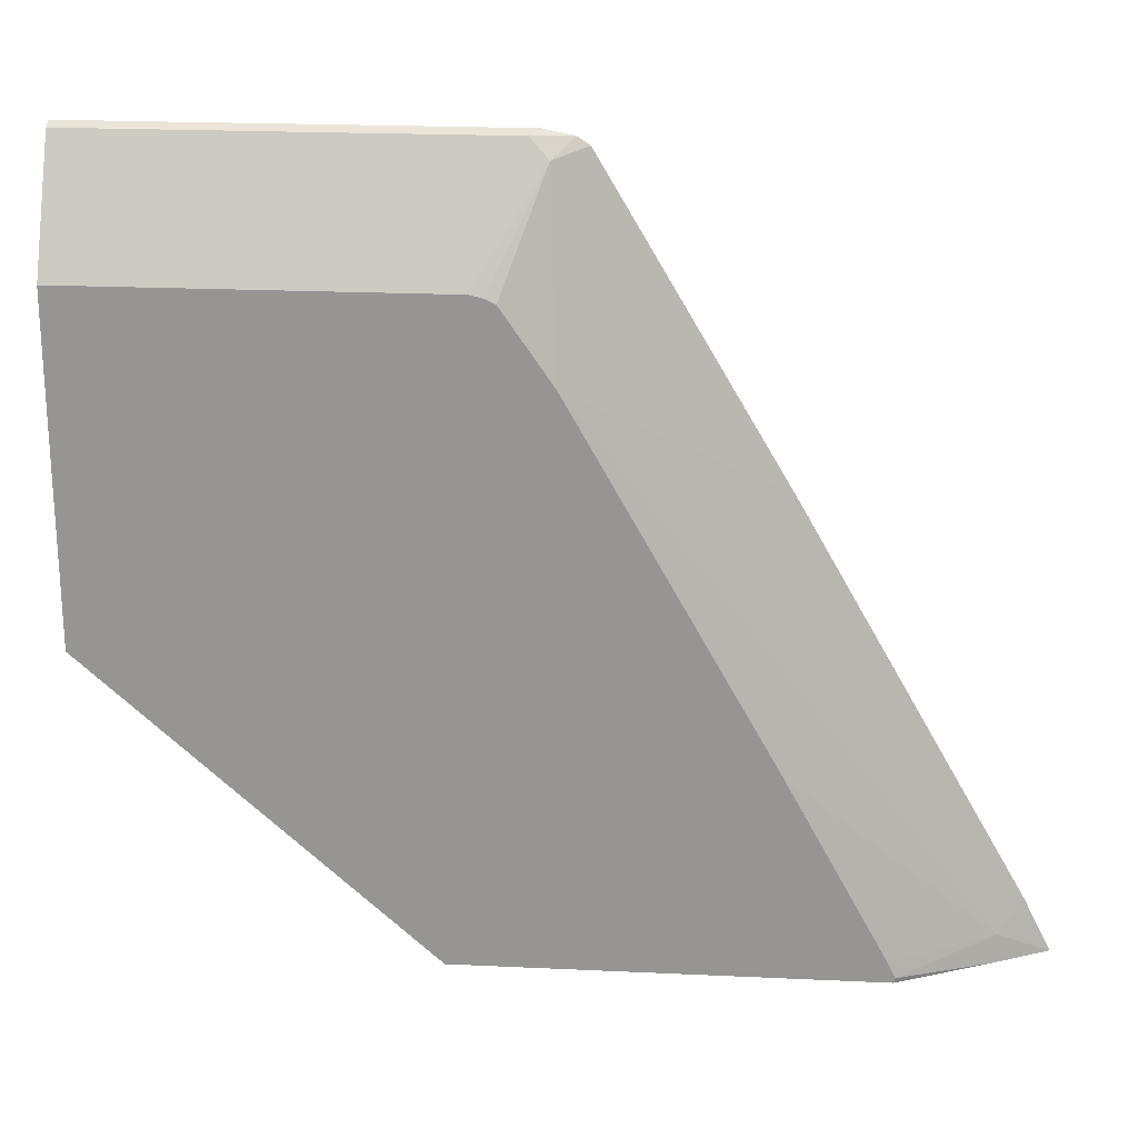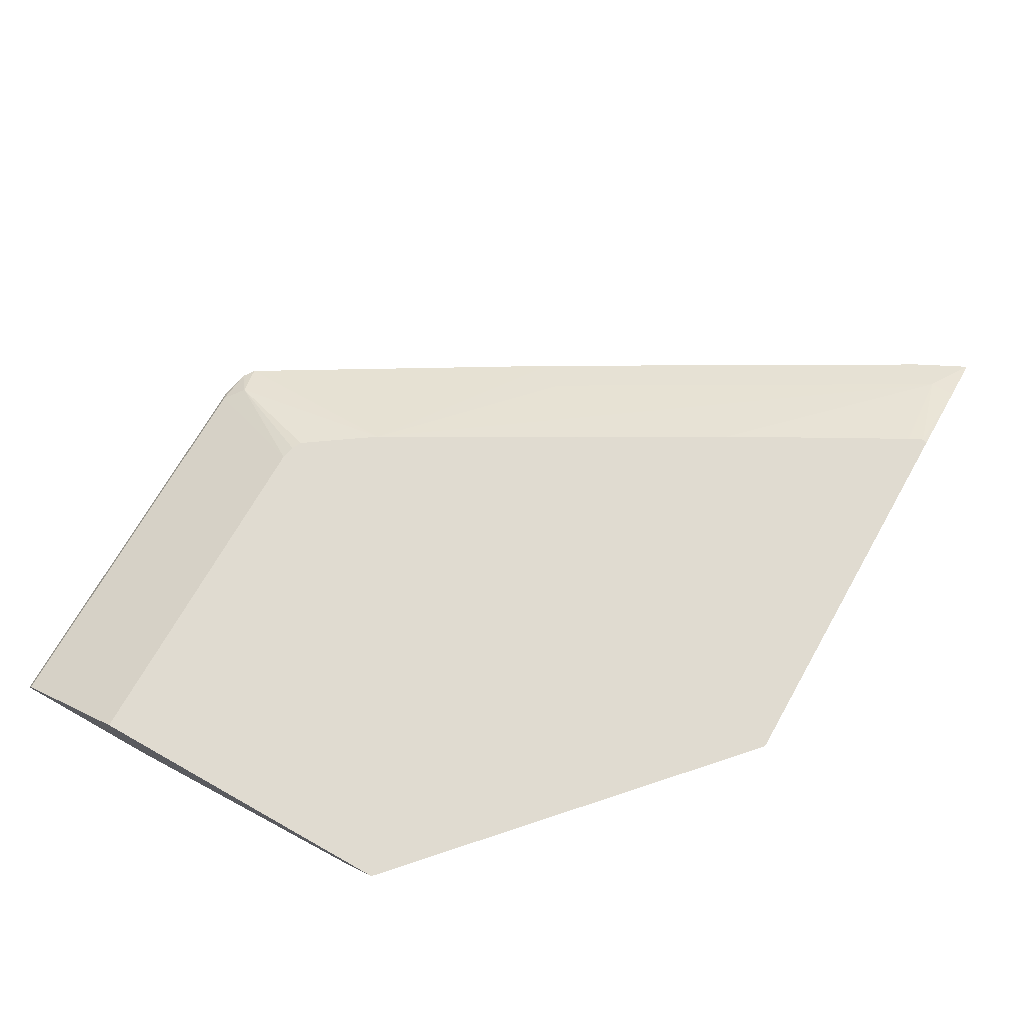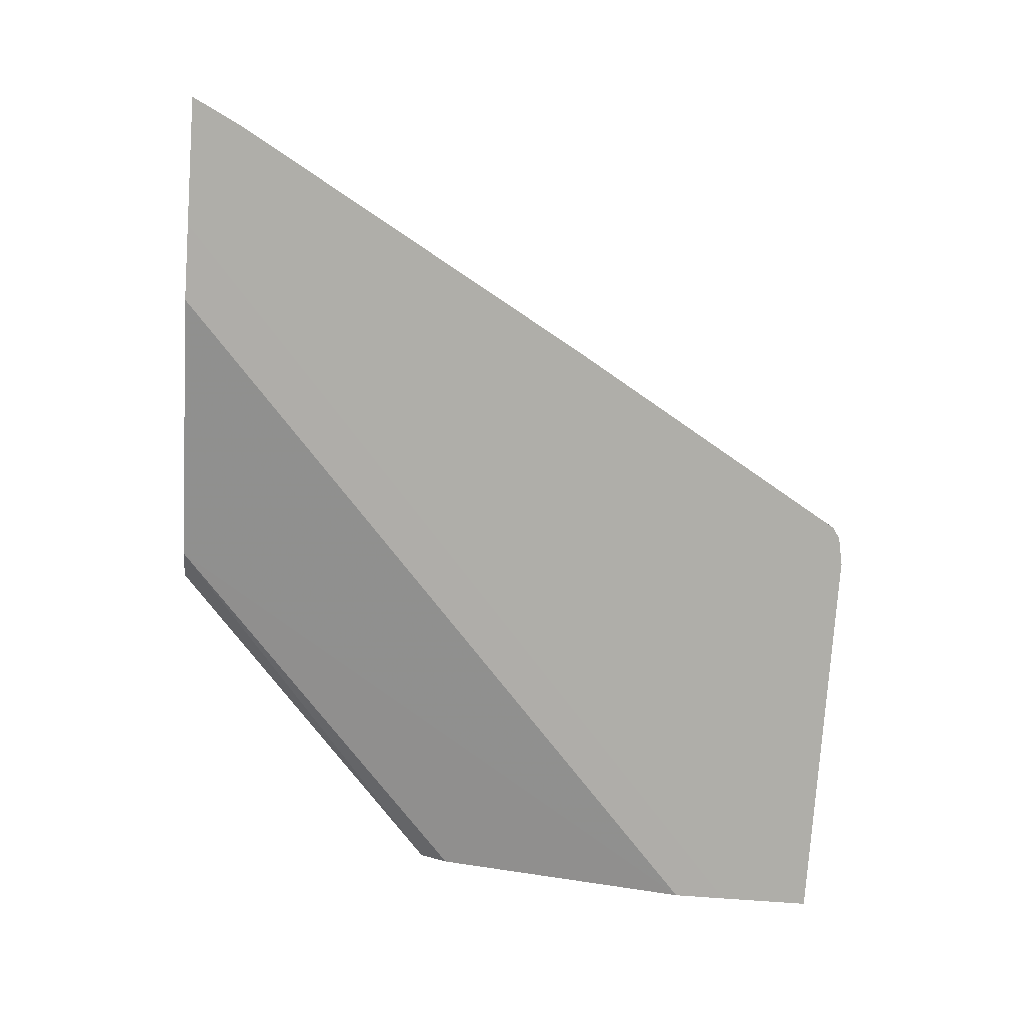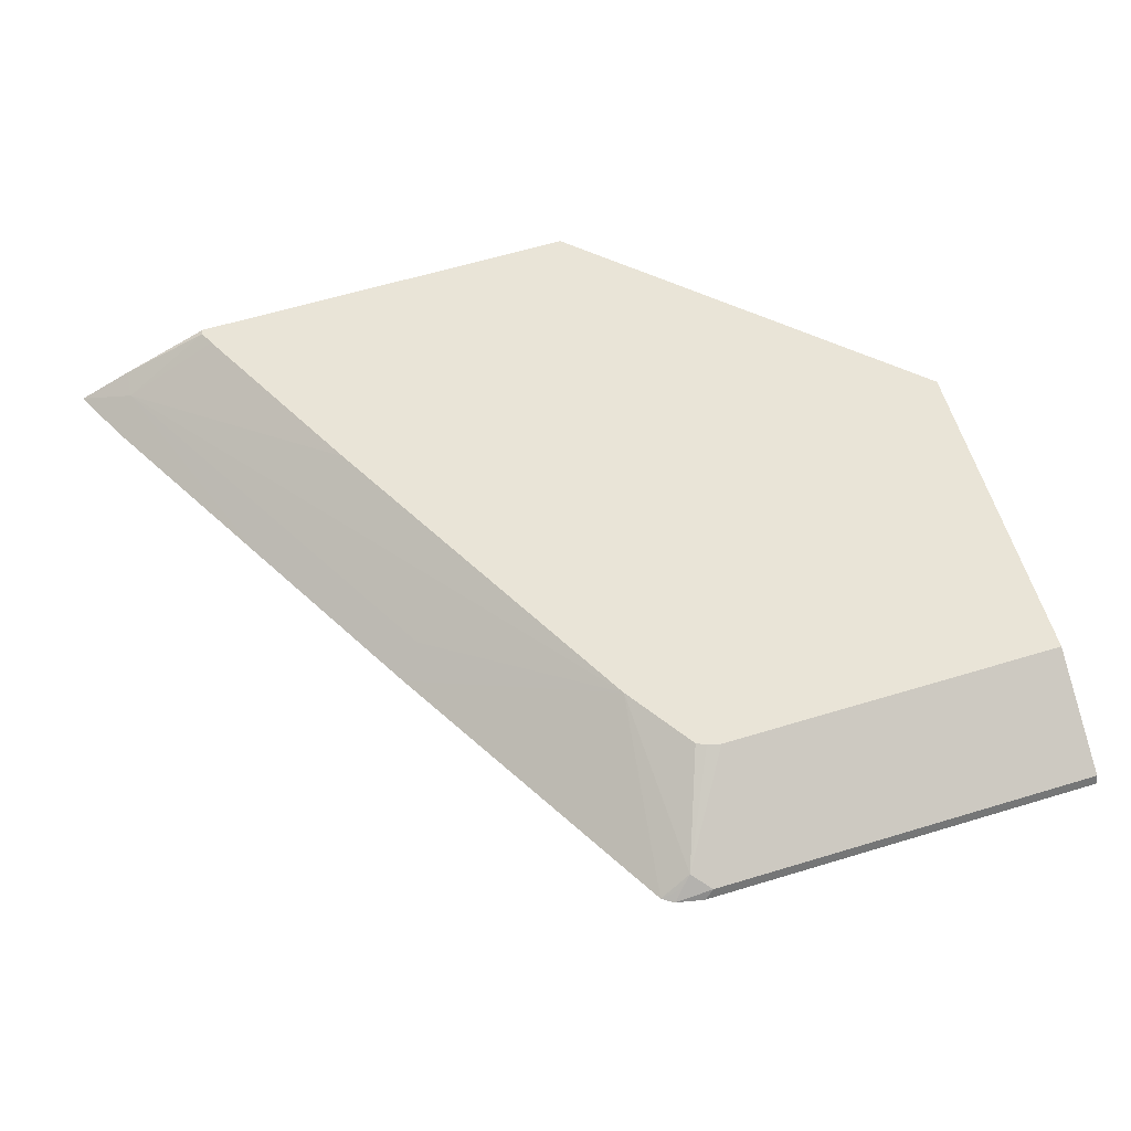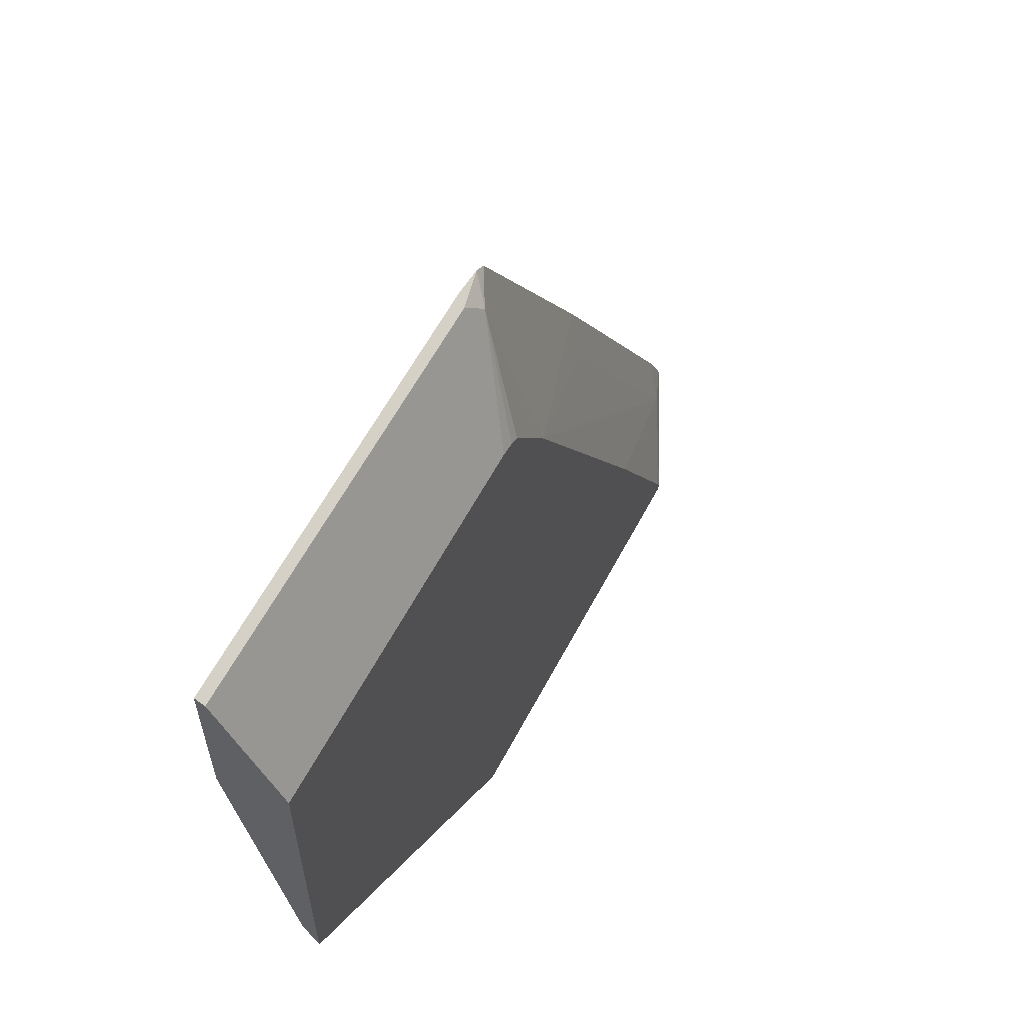
<metadata>
{"format":"obj","ext":"obj","renderer":"f3d","projection":"perspective","resolution":1024,"background":"white","views":[{"elev":21.7,"azim":-175.3,"up":"+Z"},{"elev":70.1,"azim":119.5,"up":"+Y"},{"elev":-77.5,"azim":-94.1,"up":"+Y"},{"elev":61.1,"azim":-17.2,"up":"+Y"},{"elev":60.4,"azim":117.8,"up":"+Z"}]}
</metadata>
<code>
v -0.6089 0.3045 0.0009378
v -0.5905 0.3045 0.03772
v -0.5734 0.3189 0.01905
v -0.5712 0.3234 0.0009378
v -0.5141 0.3045 0.0009378
v -0.5901 0.3045 0.03849
v -0.514 0.3045 0.1717
v -0.4973 0.3189 0.1523
v -0.2988 0.3529 0.3819
v -0.4352 0.3529 0.141
v -0.5042 0.3529 0.01521
v -0.5047 0.3529 0.01419
v -0.5076 0.3529 0.008356
v -0.5096 0.3529 0.004417
v -0.5084 0.3529 0.0009378
v -0.4568 0.3046 0.0009378
v 0.001669 0.3045 0.457
v -0.4379 0.3045 0.3049
v -0.4211 0.3189 0.2855
v -0.3143 0.3045 0.514
v -0.2919 0.3173 0.5076
v -0.2642 0.3529 0.4322
v -0.2269 0.3529 0.0009378
v -0.2475 0.3426 0.0009378
v 0.001669 0.3046 0.4188
v 0.001669 0.3045 0.5235
v -0.306 0.3045 0.5195
v -0.3022 0.3093 0.514
v -0.2792 0.3109 0.5203
v -0.2475 0.3529 0.4378
v -0.2856 0.3236 0.4949
v -0.2573 0.3529 0.4356
v 0.001669 0.3529 0.2079
v -0.2342 0.3493 0.0009378
v -0.2469 0.3429 0.0009378
v 0.001669 0.3513 0.2112
v 0.001669 0.349 0.2158
v 0.001669 0.3426 0.2284
v -0.2857 0.3045 0.5235
v 0.001669 0.3109 0.5203
v 0.001669 0.3529 0.4378
f 17 25 38
f 17 41 40
f 17 33 41
f 17 36 33
f 17 37 36
f 17 38 37
f 17 40 26
f 9 13 12
f 16 24 25
f 9 11 10
f 9 12 11
f 9 14 13
f 9 15 14
f 9 23 15
f 9 33 23
f 20 27 28
f 16 25 17
f 20 28 21
f 24 37 38
f 21 27 29
f 9 41 33
f 33 35 34
f 30 32 31
f 29 41 30
f 29 40 41
f 27 39 29
f 26 29 39
f 26 40 29
f 24 38 25
f 24 36 37
f 24 33 36
f 24 35 33
f 23 33 34
f 21 32 22
f 21 31 32
f 21 30 31
f 21 29 30
f 21 28 27
f 9 30 41
f 7 18 8
f 9 22 32
f 1 7 6
f 1 18 7
f 1 20 18
f 1 27 20
f 1 39 27
f 1 26 39
f 1 17 26
f 1 6 2
f 1 5 17
f 1 24 16
f 1 34 35
f 1 23 34
f 1 15 23
f 1 4 15
f 1 3 4
f 1 2 3
f 1 16 5
f 2 6 3
f 1 35 24
f 3 7 8
f 3 6 7
f 9 21 22
f 9 20 21
f 9 18 20
f 8 19 9
f 8 18 19
f 9 32 30
f 5 16 17
f 9 19 18
f 3 14 4
f 3 13 14
f 3 12 13
f 3 11 12
f 3 10 11
f 3 9 10
f 4 14 15
f 3 8 9

</code>
